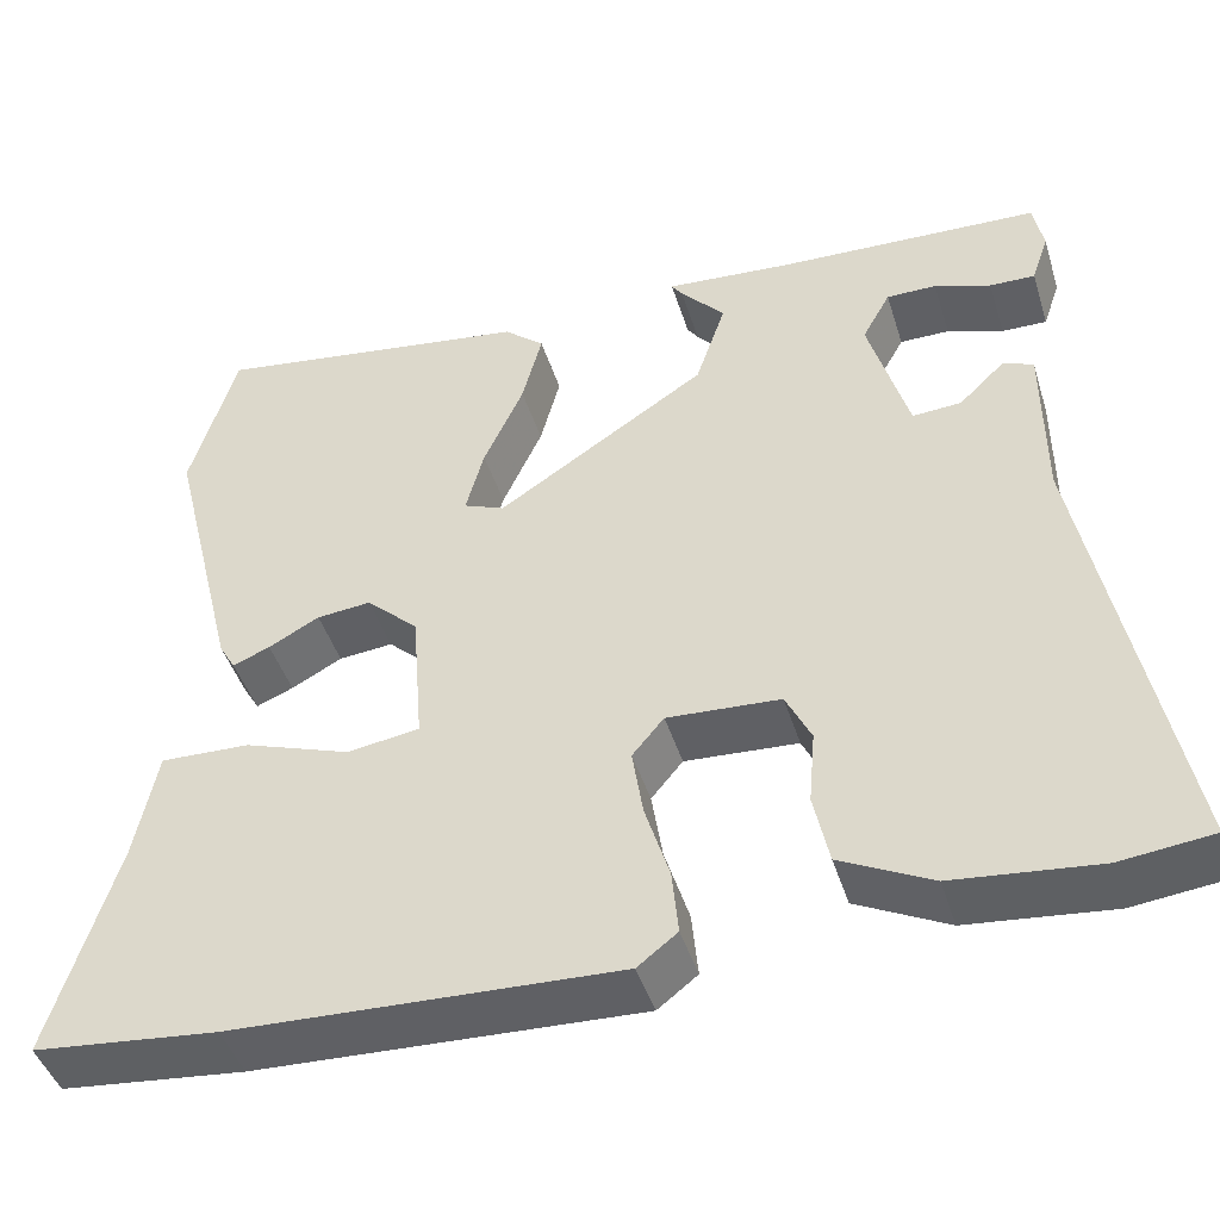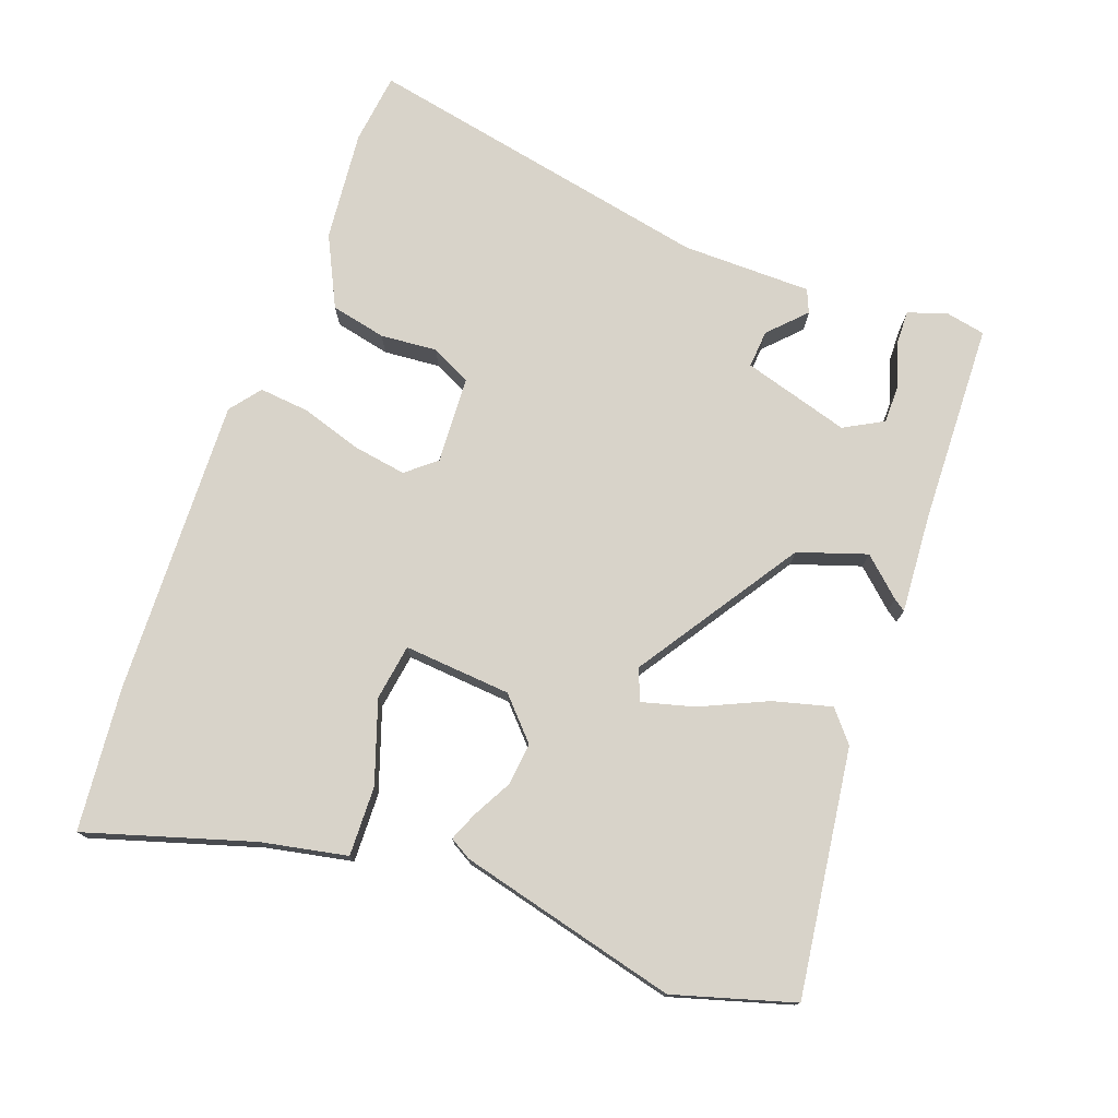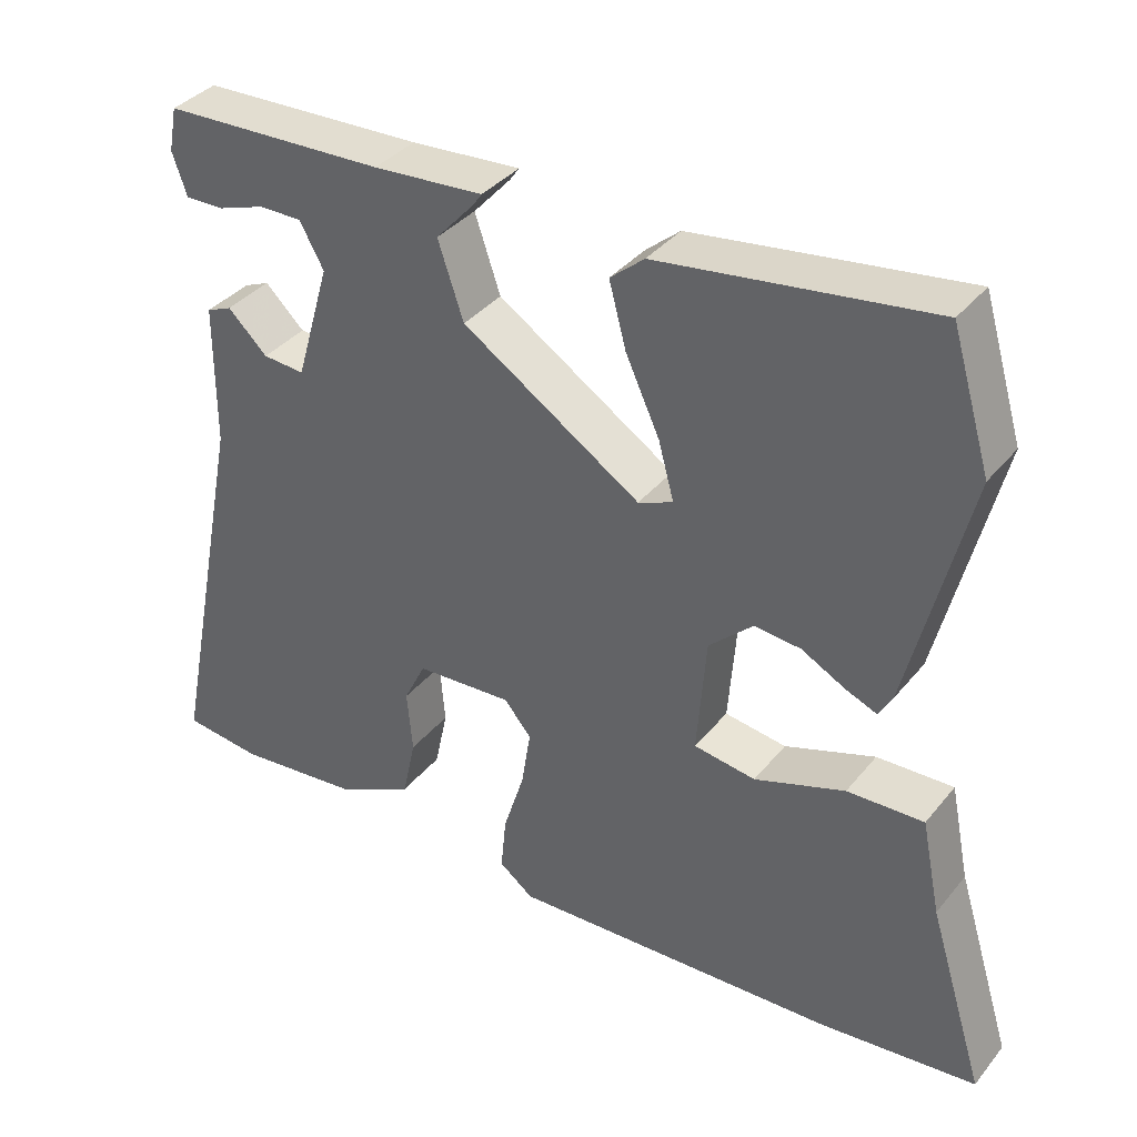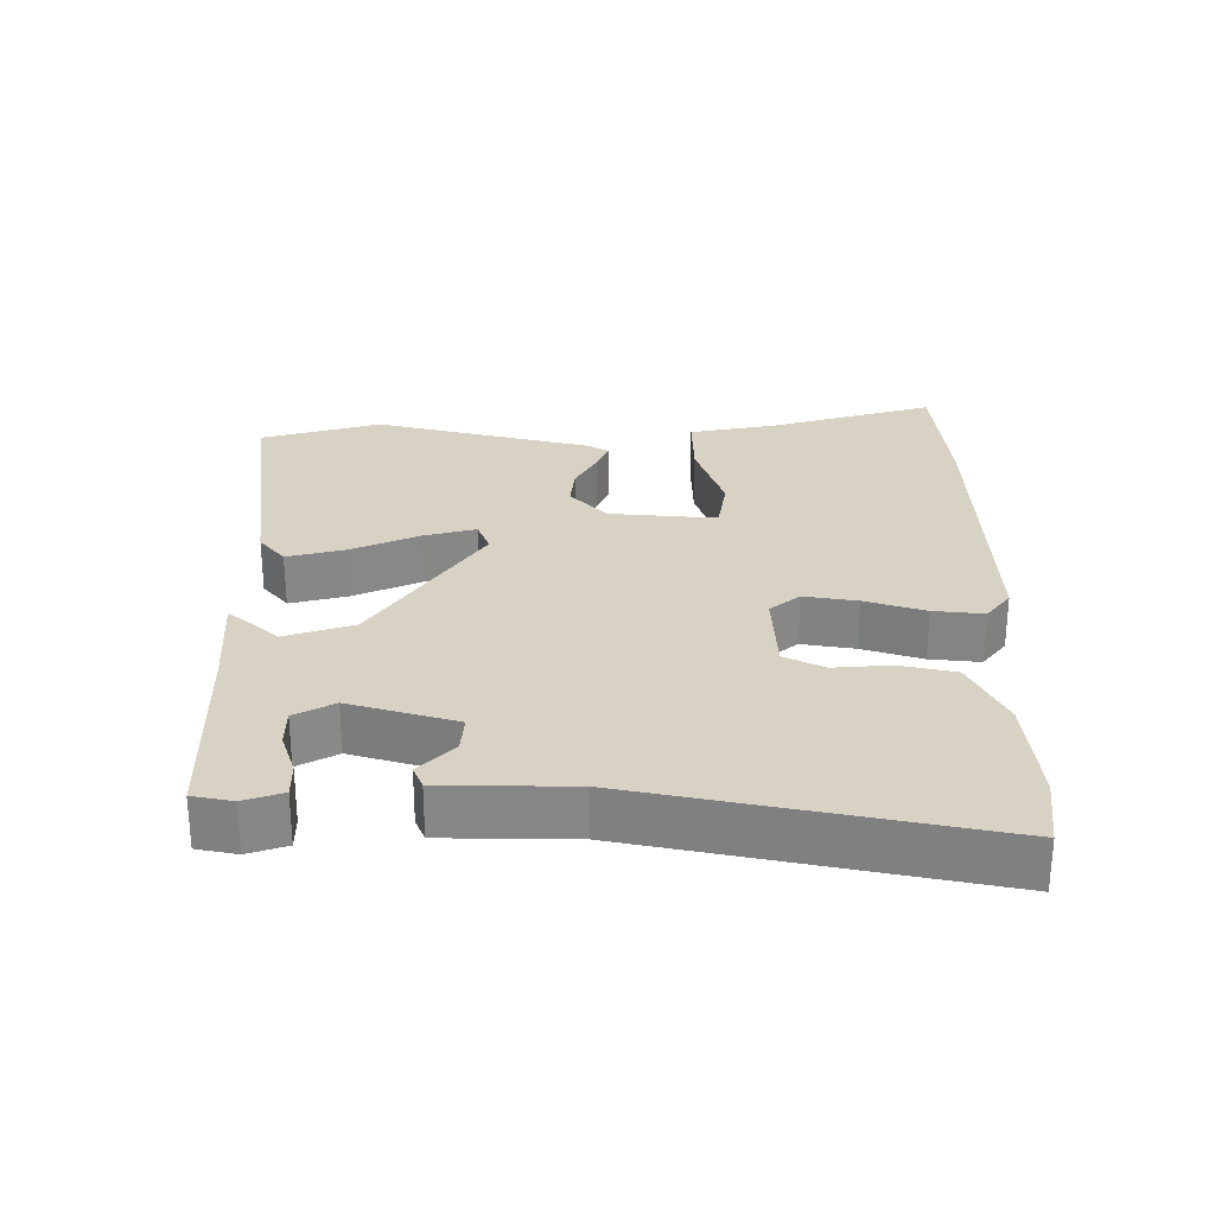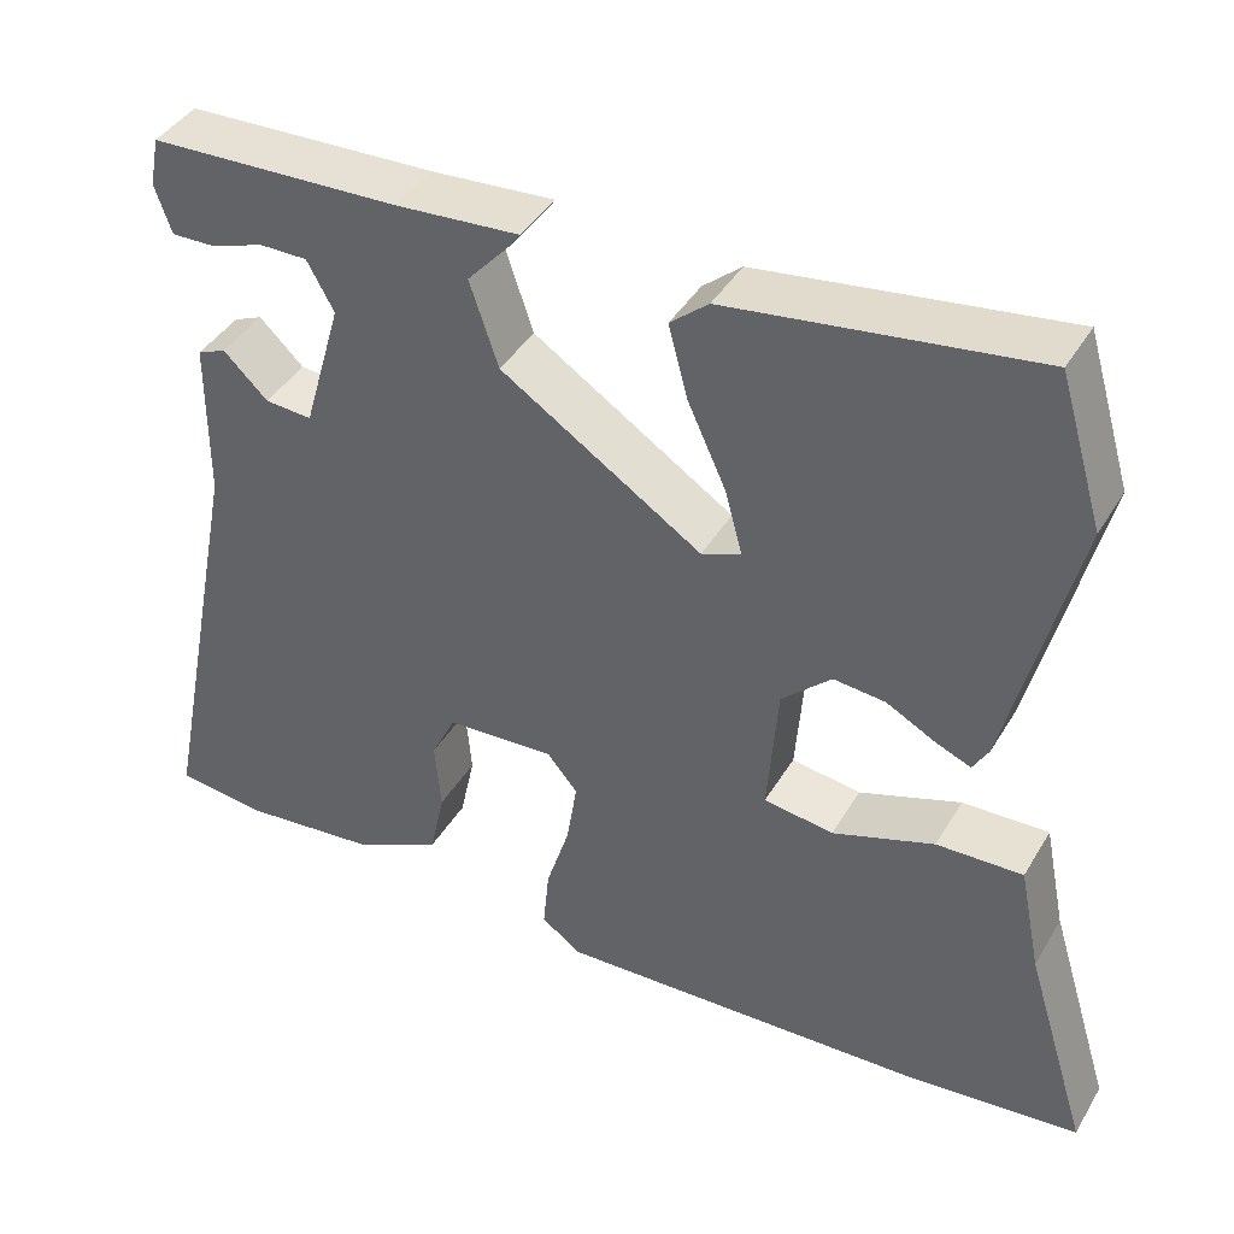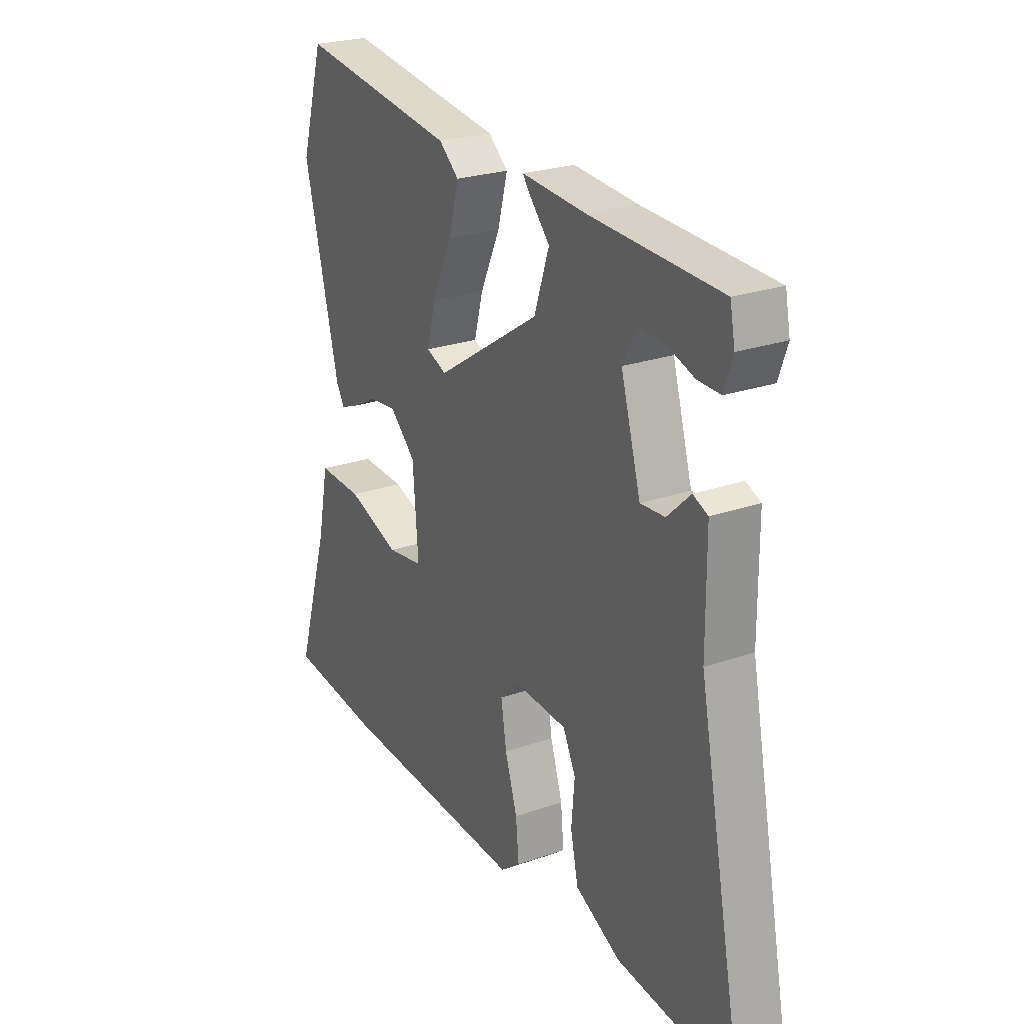
<metadata>
{"format":"obj","ext":"obj","renderer":"f3d","projection":"perspective","resolution":1024,"background":"white","views":[{"elev":-44.3,"azim":16.9,"up":"+Z"},{"elev":75.9,"azim":-69.8,"up":"+Y"},{"elev":36.7,"azim":-146.1,"up":"+Z"},{"elev":27.7,"azim":90.5,"up":"+Y"},{"elev":41.2,"azim":-151.6,"up":"+Z"},{"elev":24.8,"azim":60.4,"up":"+Z"}]}
</metadata>
<code>
v -0.419 0.07 -0.508
v -0.622 0.07 -0.488
v -0.549 0.07 -0.251
v -0.524 0.07 -0.128
v -0.425 0.07 -0.131
v -0.308 0.07 -0.171
v -0.228 0.07 -0.159
v -0.24 0.07 -0.006
v -0.297 0.07 0.047
v -0.357 0.07 0.041
v -0.413 0.07 0.011
v -0.454 0.07 -0.006
v -0.472 0.07 0.025
v -0.549 0.07 0.337
v -0.498 0.07 0.508
v -0.147 0.07 0.46
v -0.103 0.07 0.423
v -0.125 0.07 0.34
v -0.169 0.07 0.244
v -0.189 0.07 0.17
v -0.144 0.07 0.152
v 0.087 0.07 0.303
v 0.12 0.07 0.401
v 0.071 0.07 0.455
v 0.059 0.07 0.472
v 0.201 0.07 0.462
v 0.489 0.07 0.452
v 0.5 0.07 0.395
v 0.481 0.07 0.34
v 0.431 0.07 0.341
v 0.369 0.07 0.362
v 0.314 0.07 0.362
v 0.283 0.07 0.306
v 0.327 0.07 0.154
v 0.381 0.07 0.158
v 0.432 0.07 0.207
v 0.465 0.07 0.193
v 0.466 0.07 0.008
v 0.565 0.07 -0.492
v 0.463 0.07 -0.504
v 0.304 0.07 -0.488
v 0.203 0.07 -0.438
v 0.186 0.07 -0.359
v 0.193 0.07 -0.278
v 0.165 0.07 -0.221
v 0.04 0.07 -0.214
v 0.005 0.07 -0.256
v 0.017 0.07 -0.332
v 0.044 0.07 -0.418
v 0.051 0.07 -0.49
v 0.007 0.07 -0.524
v -0.419 0 -0.508
v -0.622 0 -0.488
v -0.549 0 -0.251
v -0.524 0 -0.128
v -0.425 0 -0.131
v -0.308 0 -0.171
v -0.228 0 -0.159
v -0.24 0 -0.006
v -0.297 0 0.047
v -0.357 0 0.041
v -0.413 0 0.011
v -0.454 0 -0.006
v -0.472 0 0.025
v -0.549 0 0.337
v -0.498 0 0.508
v -0.147 0 0.46
v -0.103 0 0.423
v -0.125 0 0.34
v -0.169 0 0.244
v -0.189 0 0.17
v -0.144 0 0.152
v 0.087 0 0.303
v 0.12 0 0.401
v 0.071 0 0.455
v 0.059 0 0.472
v 0.201 0 0.462
v 0.489 0 0.452
v 0.5 0 0.395
v 0.481 0 0.34
v 0.431 0 0.341
v 0.369 0 0.362
v 0.314 0 0.362
v 0.283 0 0.306
v 0.327 0 0.154
v 0.381 0 0.158
v 0.432 0 0.207
v 0.465 0 0.193
v 0.466 0 0.008
v 0.565 0 -0.492
v 0.463 0 -0.504
v 0.304 0 -0.488
v 0.203 0 -0.438
v 0.186 0 -0.359
v 0.193 0 -0.278
v 0.165 0 -0.221
v 0.04 0 -0.214
v 0.005 0 -0.256
v 0.017 0 -0.332
v 0.044 0 -0.418
v 0.051 0 -0.49
v 0.007 0 -0.524
f 48 49 50 51
f 47 48 51 1
f 46 47 1 2
f 41 42 43 44
f 41 44 45
f 38 39 40 41
f 38 41 45
f 35 36 37 38
f 34 35 38 45
f 33 34 45 46
f 28 29 30 31
f 26 27 28 31
f 26 31 32
f 23 24 25 26
f 22 23 26 32
f 21 22 32 33
f 16 17 18 19
f 16 19 20
f 15 16 20
f 14 15 20
f 13 14 20
f 10 11 12 13
f 10 13 20 21
f 3 4 5 6
f 3 6 7
f 2 3 7
f 46 2 7
f 33 46 7 8
f 9 10 21 33
f 8 9 33
f 102 101 100 99
f 52 102 99 98
f 53 52 98 97
f 95 94 93 92
f 96 95 92
f 92 91 90 89
f 96 92 89
f 89 88 87 86
f 96 89 86 85
f 97 96 85 84
f 82 81 80 79
f 82 79 78 77
f 83 82 77
f 77 76 75 74
f 83 77 74 73
f 84 83 73 72
f 70 69 68 67
f 71 70 67
f 71 67 66
f 71 66 65
f 71 65 64
f 64 63 62 61
f 72 71 64 61
f 57 56 55 54
f 58 57 54
f 58 54 53
f 58 53 97
f 59 58 97 84
f 84 72 61 60
f 84 60 59
f 1 52 53 2
f 2 53 54 3
f 3 54 55 4
f 4 55 56 5
f 5 56 57 6
f 6 57 58 7
f 7 58 59 8
f 8 59 60 9
f 9 60 61 10
f 10 61 62 11
f 11 62 63 12
f 12 63 64 13
f 13 64 65 14
f 14 65 66 15
f 15 66 67 16
f 16 67 68 17
f 17 68 69 18
f 18 69 70 19
f 19 70 71 20
f 20 71 72 21
f 21 72 73 22
f 22 73 74 23
f 23 74 75 24
f 24 75 76 25
f 25 76 77 26
f 26 77 78 27
f 27 78 79 28
f 28 79 80 29
f 29 80 81 30
f 30 81 82 31
f 31 82 83 32
f 32 83 84 33
f 33 84 85 34
f 34 85 86 35
f 35 86 87 36
f 36 87 88 37
f 37 88 89 38
f 38 89 90 39
f 39 90 91 40
f 40 91 92 41
f 41 92 93 42
f 42 93 94 43
f 43 94 95 44
f 44 95 96 45
f 45 96 97 46
f 46 97 98 47
f 47 98 99 48
f 48 99 100 49
f 49 100 101 50
f 50 101 102 51
f 51 102 52 1

</code>
